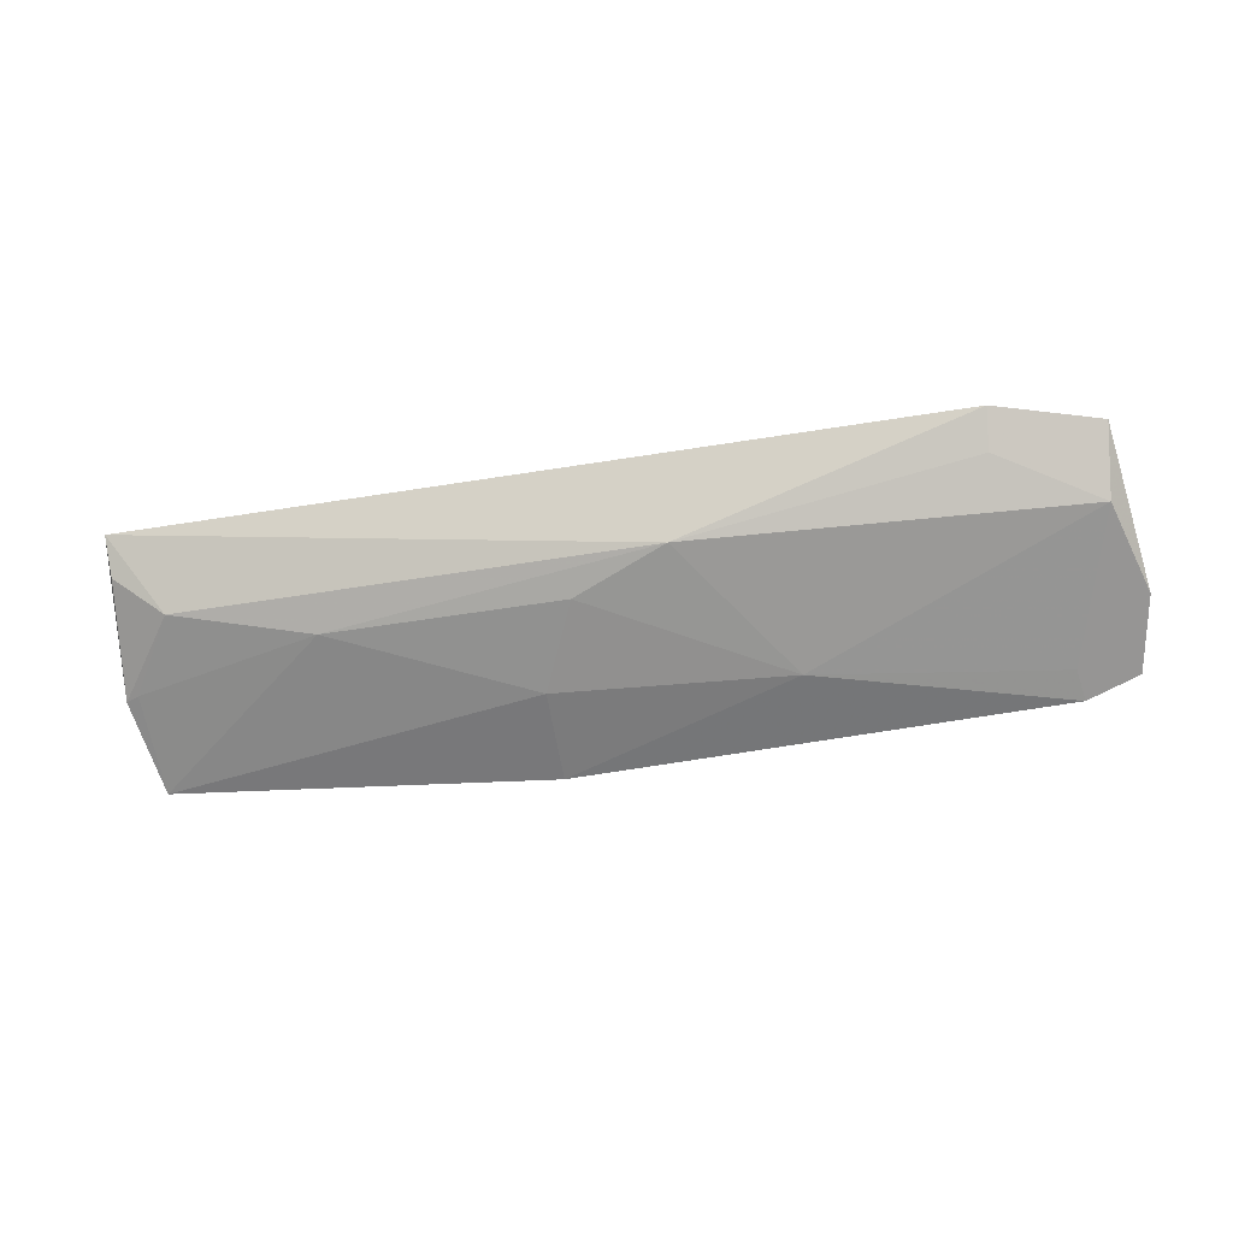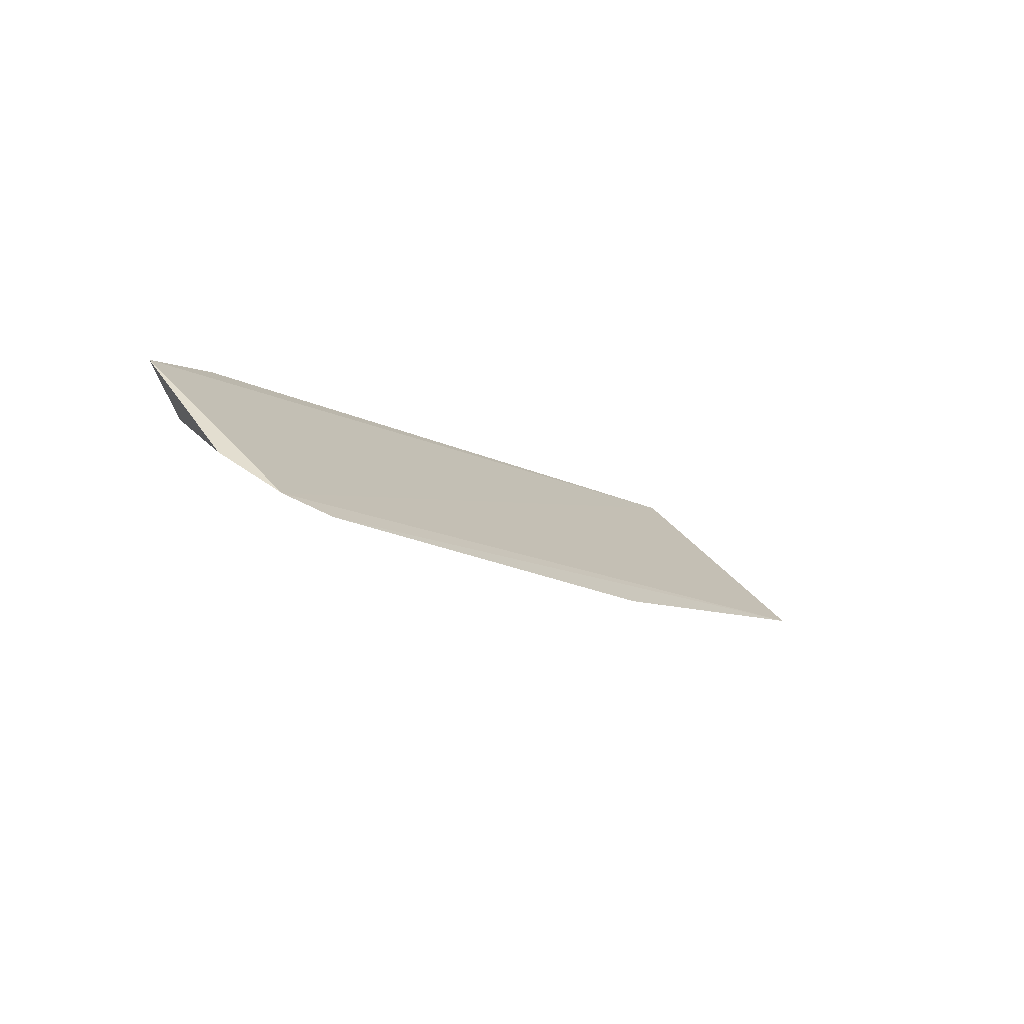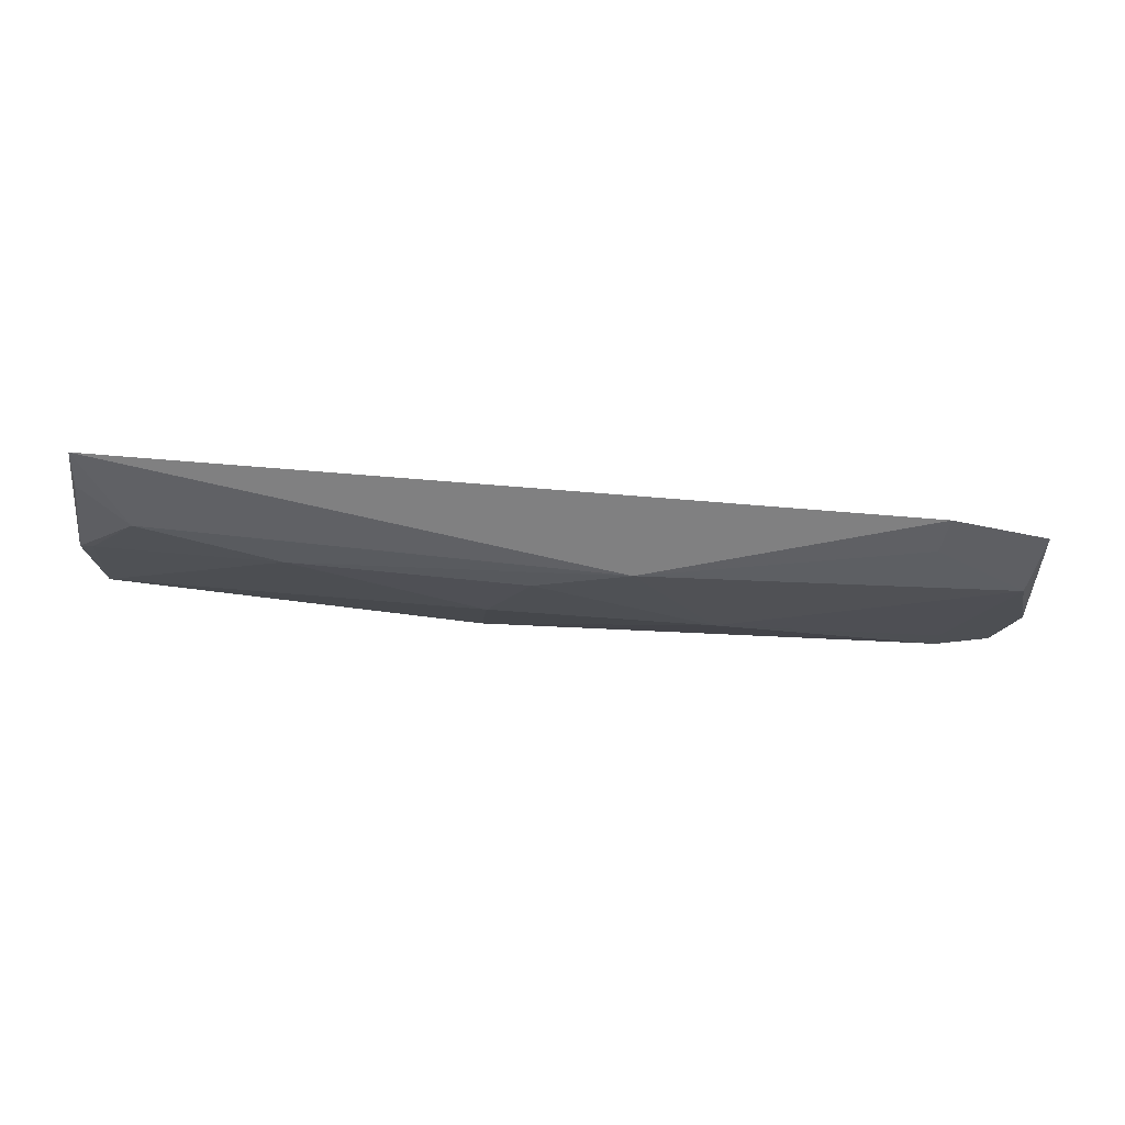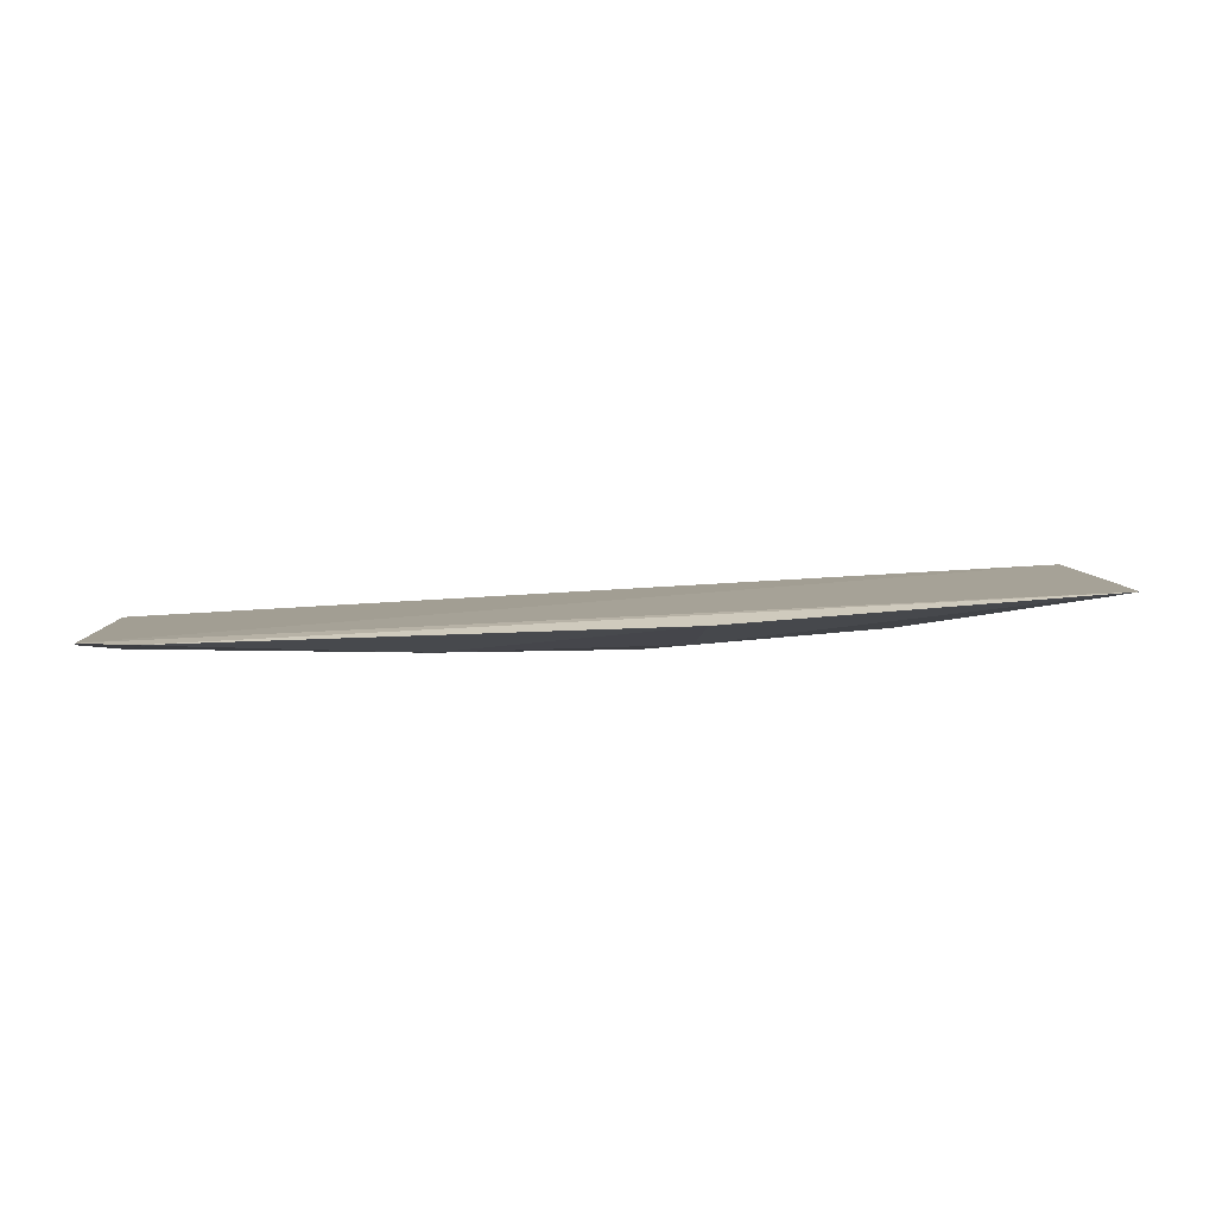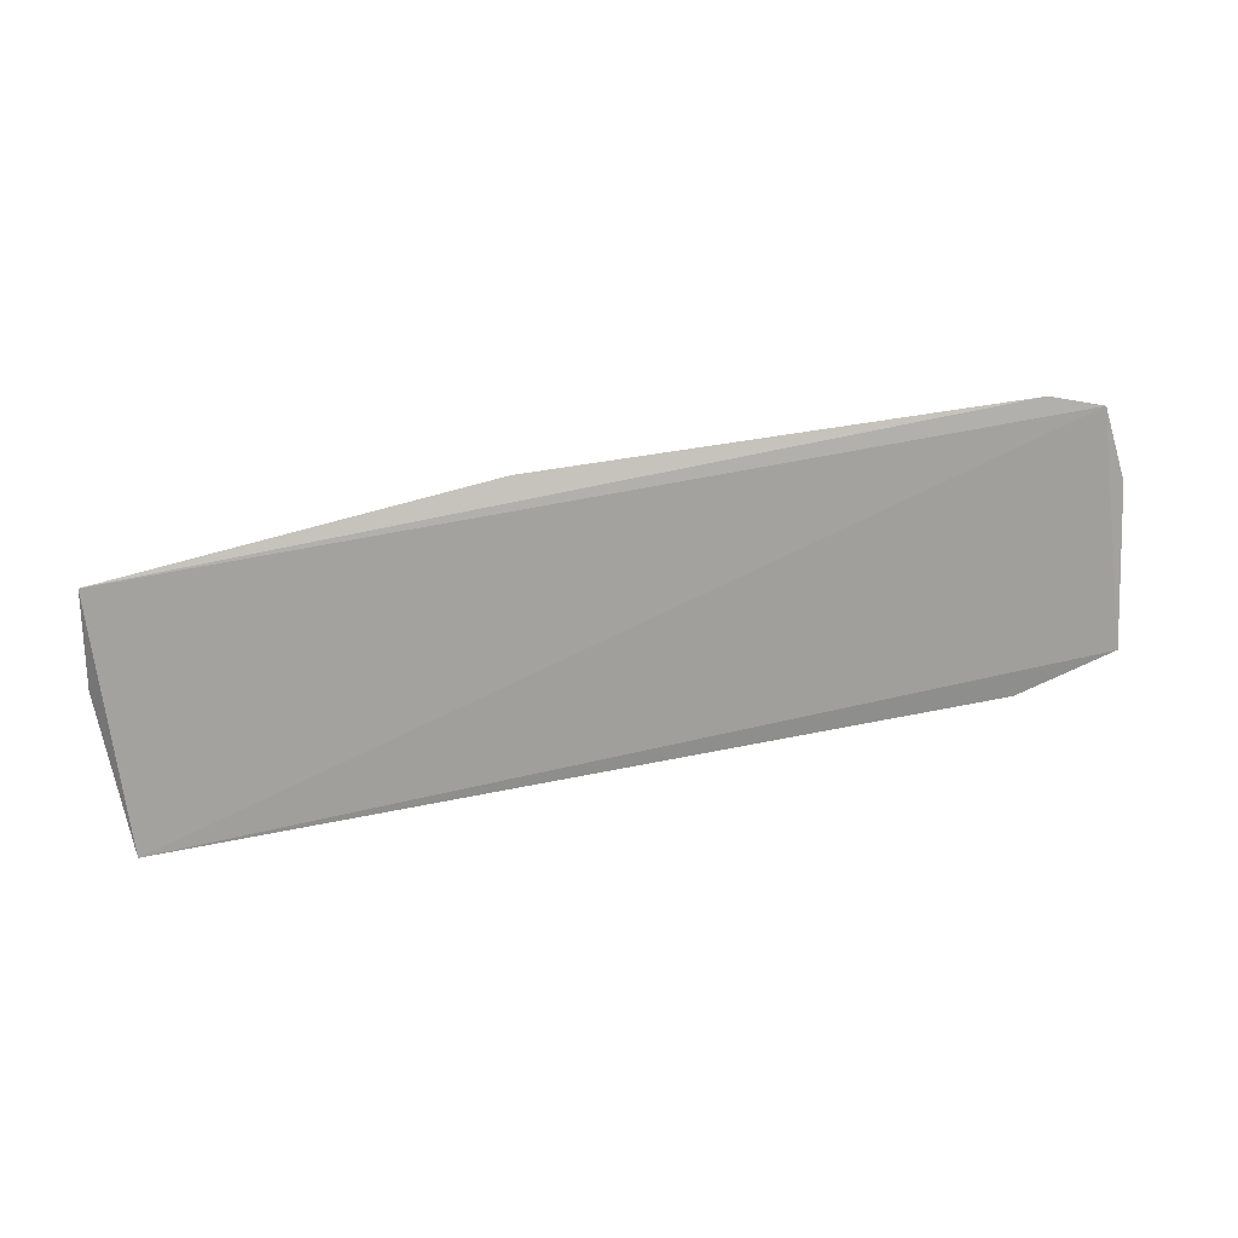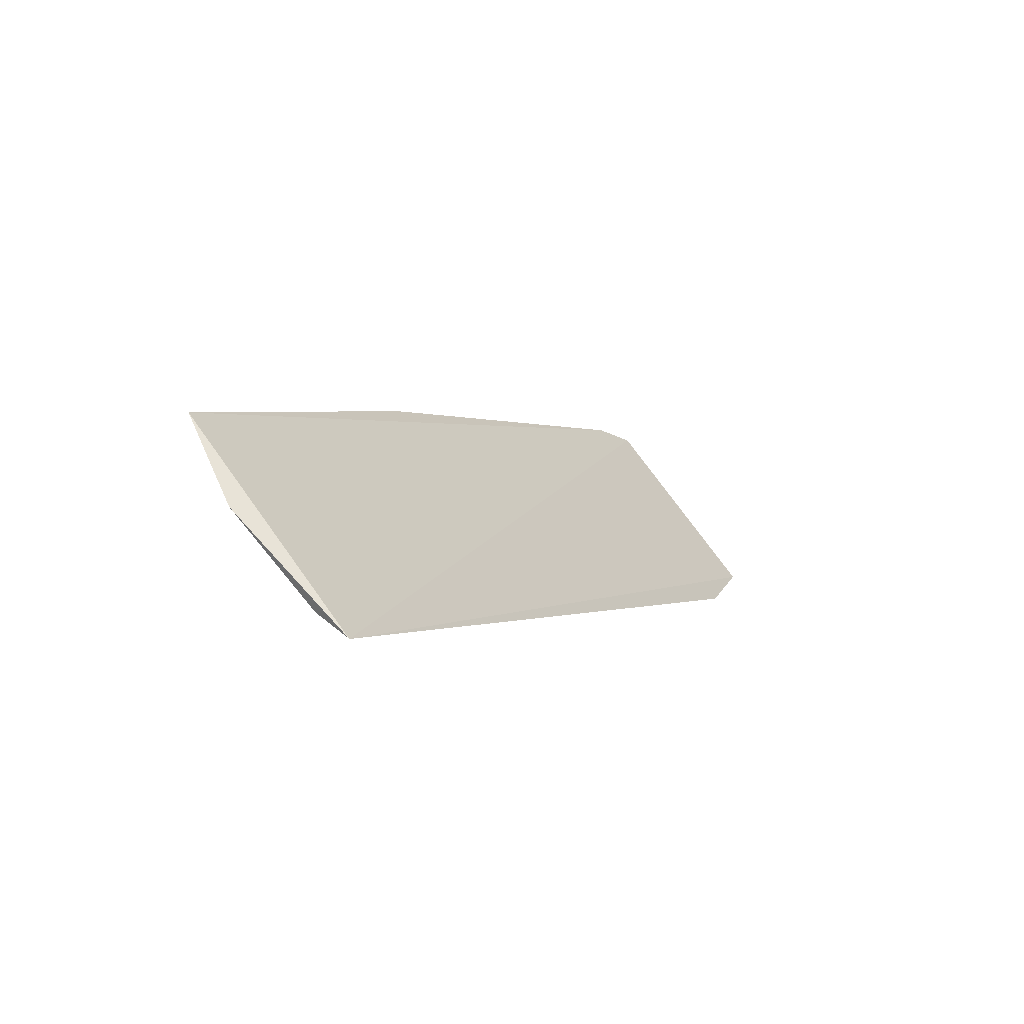
<metadata>
{"format":"obj","ext":"obj","renderer":"f3d","projection":"perspective","resolution":1024,"background":"white","views":[{"elev":-35.1,"azim":-166.6,"up":"+Y"},{"elev":-10.5,"azim":-52.0,"up":"+Y"},{"elev":-76.6,"azim":174.3,"up":"+Z"},{"elev":55.9,"azim":-5.9,"up":"+Z"},{"elev":58.9,"azim":168.1,"up":"+Z"},{"elev":-1.8,"azim":117.3,"up":"+Z"}]}
</metadata>
<code>
v 0.1278 -0.1501 -0.09009
v 0.1317 -0.1334 -0.1163
v 0.1282 -0.09759 -0.151
v -0.1581 -0.09783 -0.1363
v -0.006924 -0.1287 -0.1306
v -0.1587 -0.1443 -0.07966
v 0.06758 -0.1288 -0.1306
v -0.03643 -0.1206 -0.1393
v 0.00766 -0.1557 -0.08006
v 0.1275 -0.1328 -0.1179
v -0.1266 -0.09351 -0.1445
v 0.1118 -0.1202 -0.1386
v -0.1558 -0.117 -0.1248
v -0.06639 -0.1435 -0.1001
v -0.1425 -0.1487 -0.07642
v 0.006054 -0.1435 -0.1074
v 0.1276 -0.1086 -0.1443
v -0.1636 -0.1313 -0.09962
v -0.1254 -0.1045 -0.1379
v -0.1412 -0.1436 -0.08505
f 1 2 3
f 6 1 3
f 6 3 4
f 8 7 5
f 10 2 1
f 10 1 7
f 11 4 3
f 11 3 8
f 12 8 3
f 12 7 8
f 12 10 7
f 12 2 10
f 13 4 11
f 14 8 5
f 14 13 8
f 15 9 1
f 15 1 6
f 15 14 9
f 16 7 1
f 16 1 9
f 16 5 7
f 16 14 5
f 16 9 14
f 17 12 3
f 17 3 2
f 17 2 12
f 18 6 4
f 18 4 13
f 18 15 6
f 18 13 15
f 19 13 11
f 19 11 8
f 19 8 13
f 20 15 13
f 20 13 14
f 20 14 15

</code>
